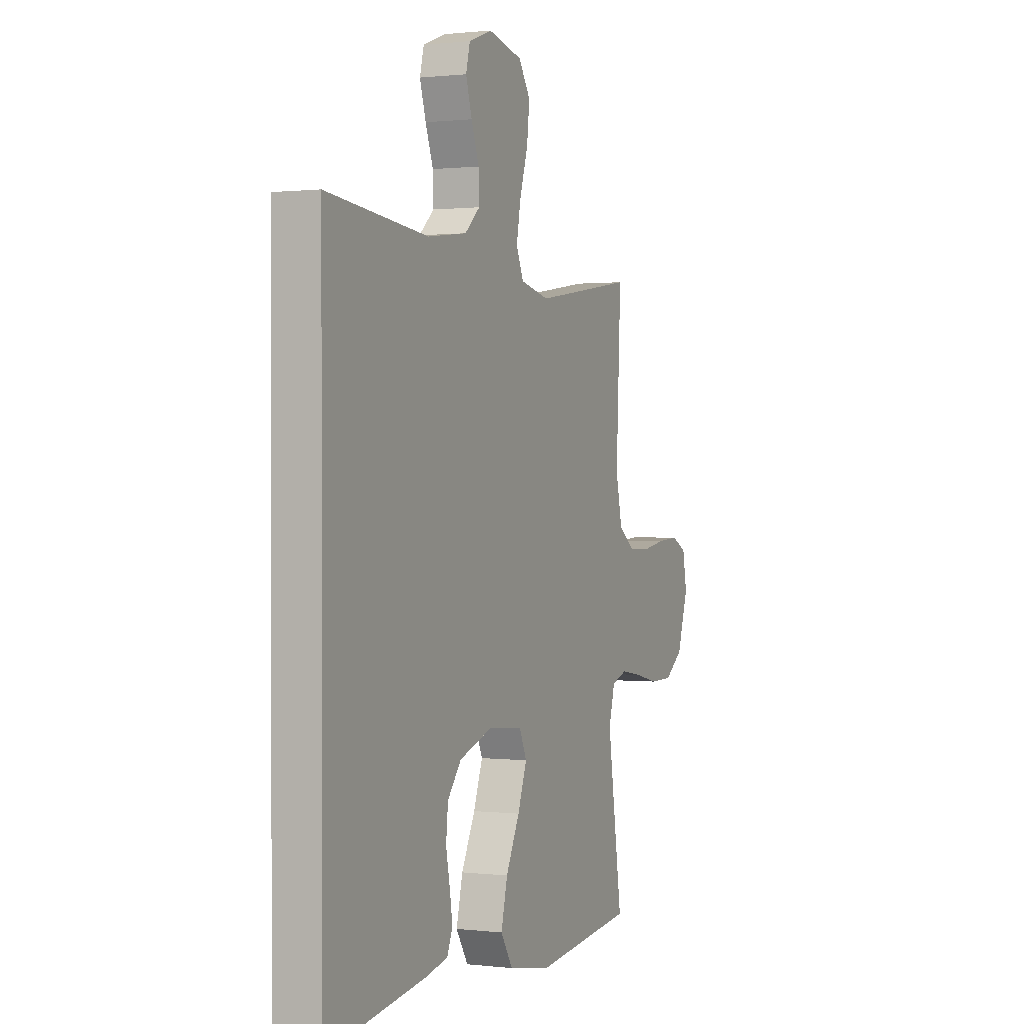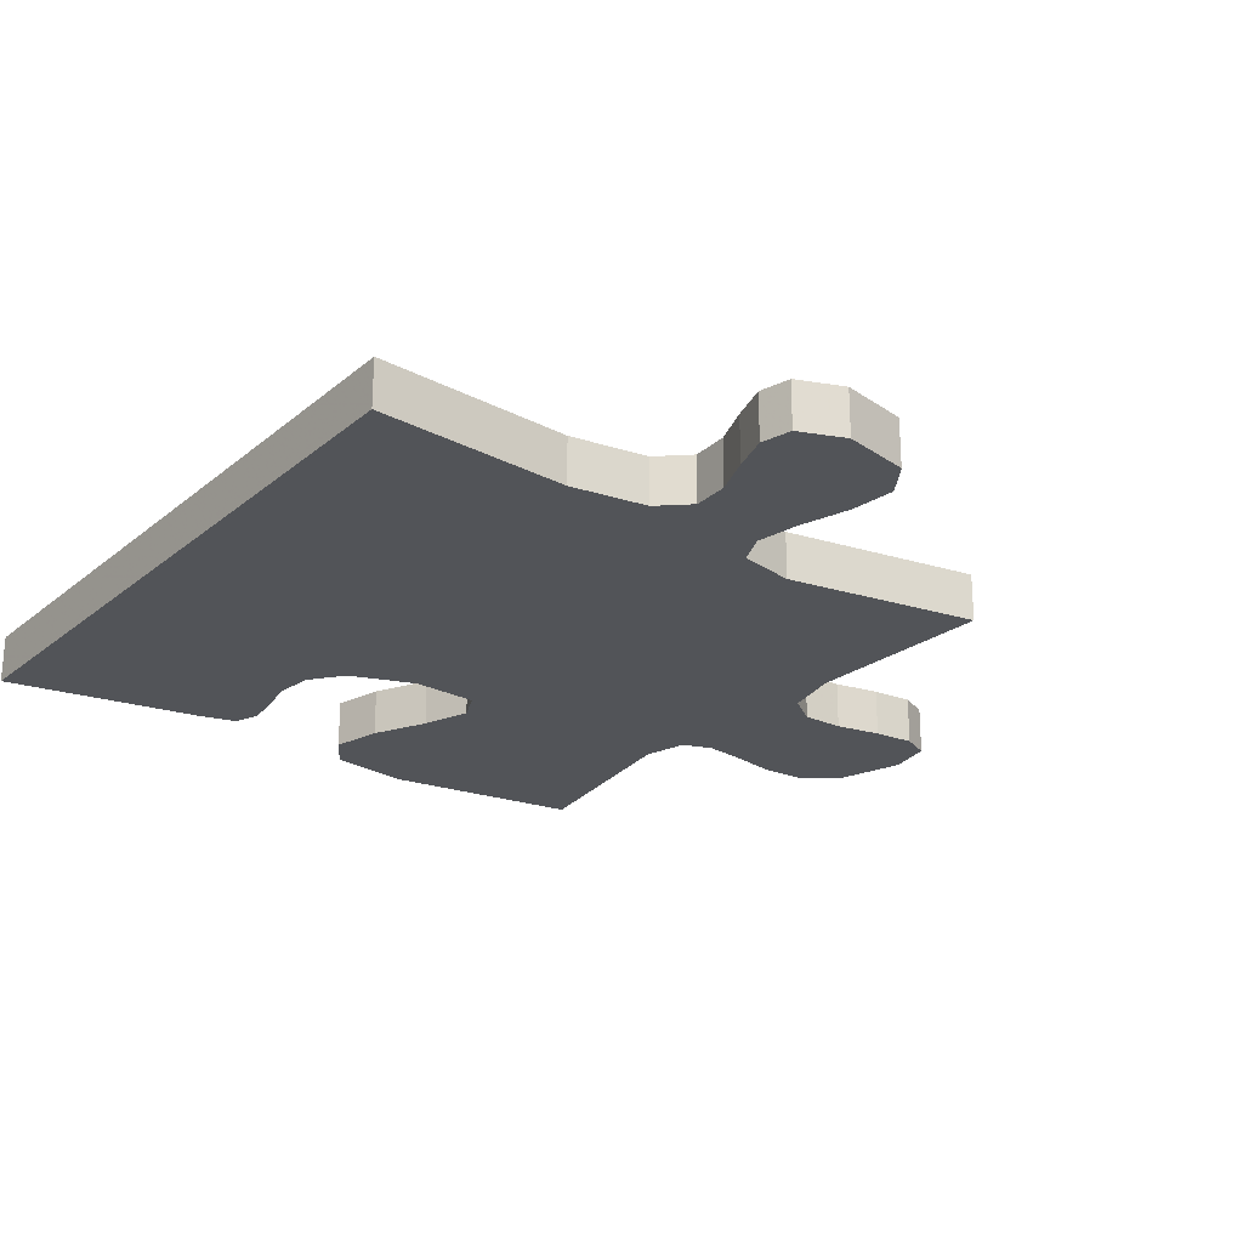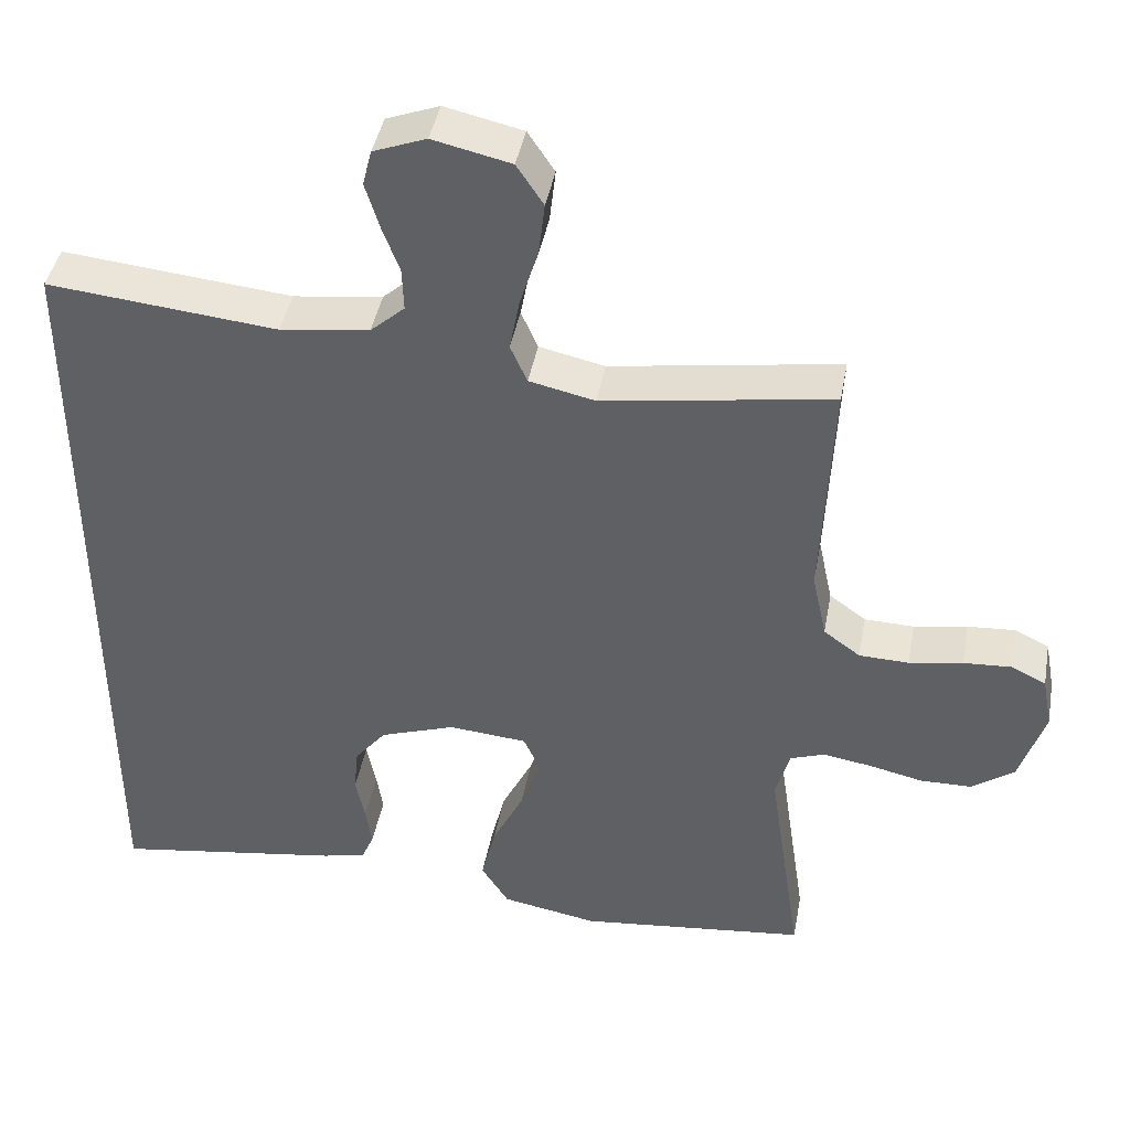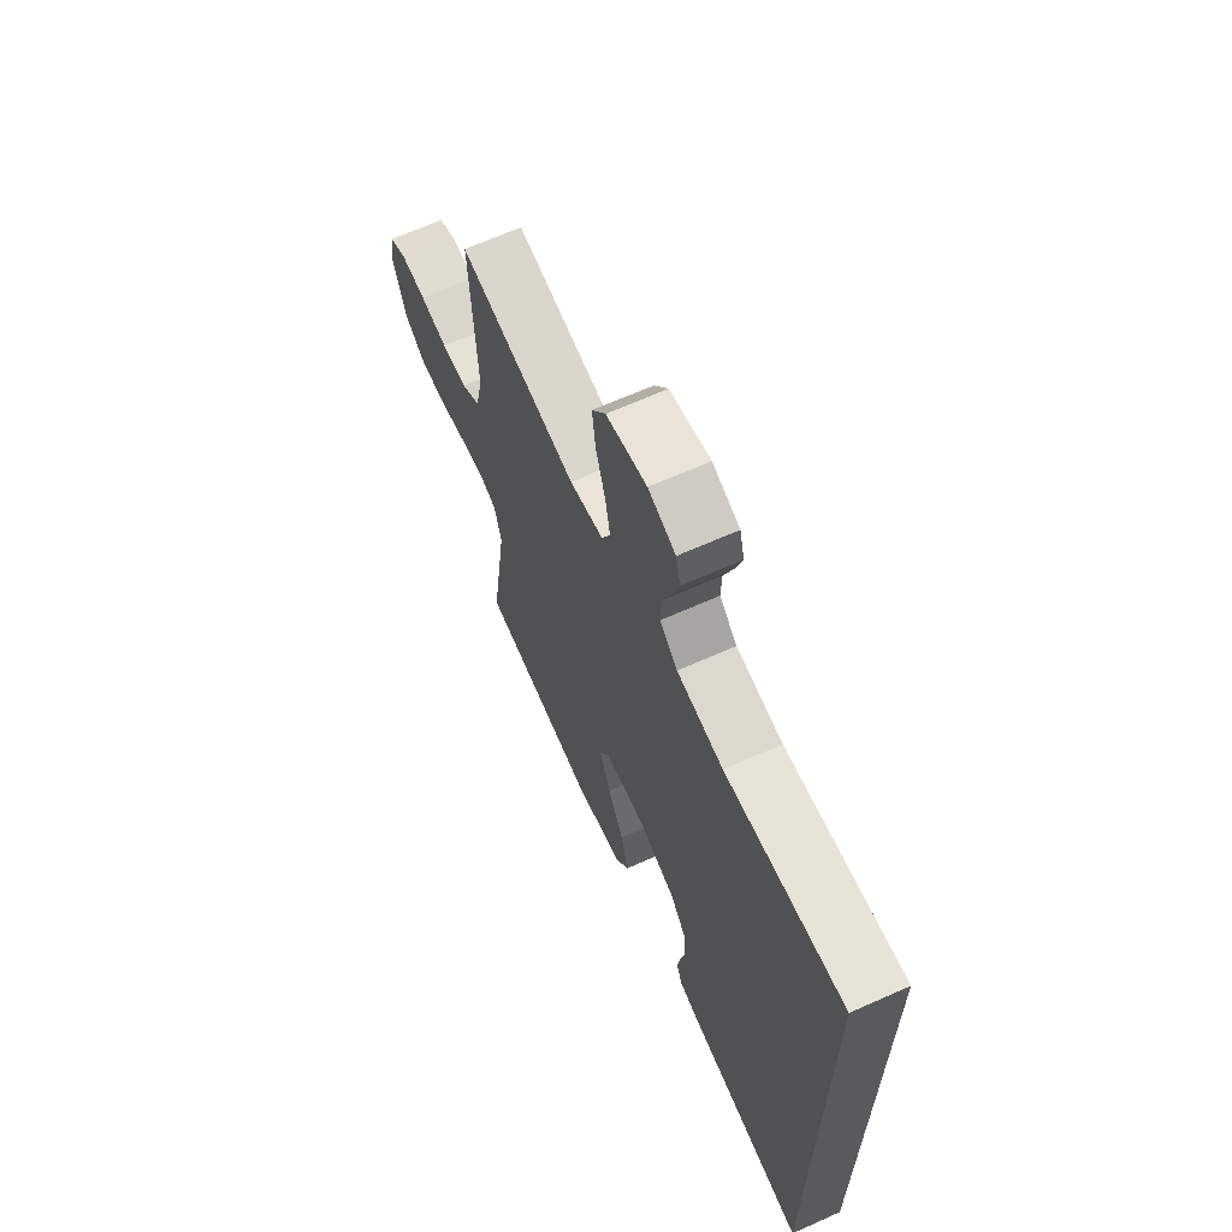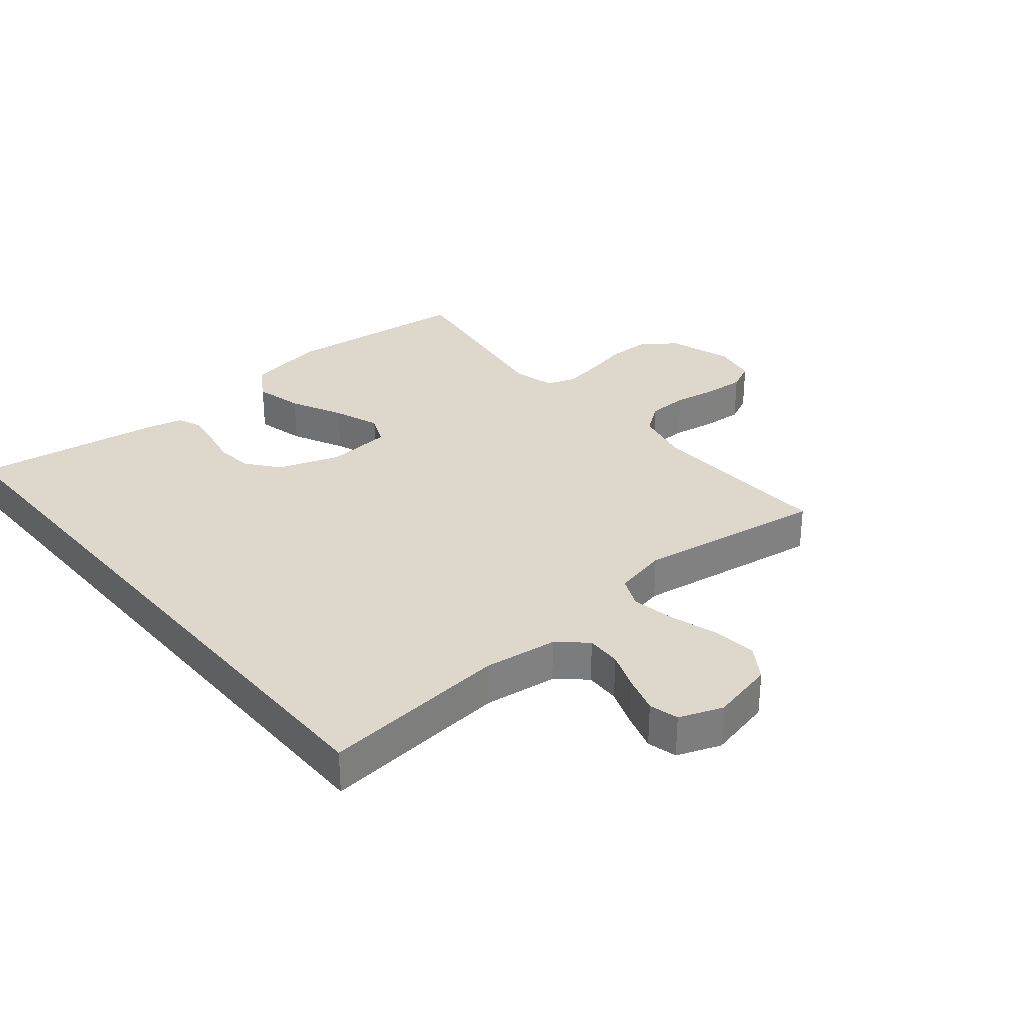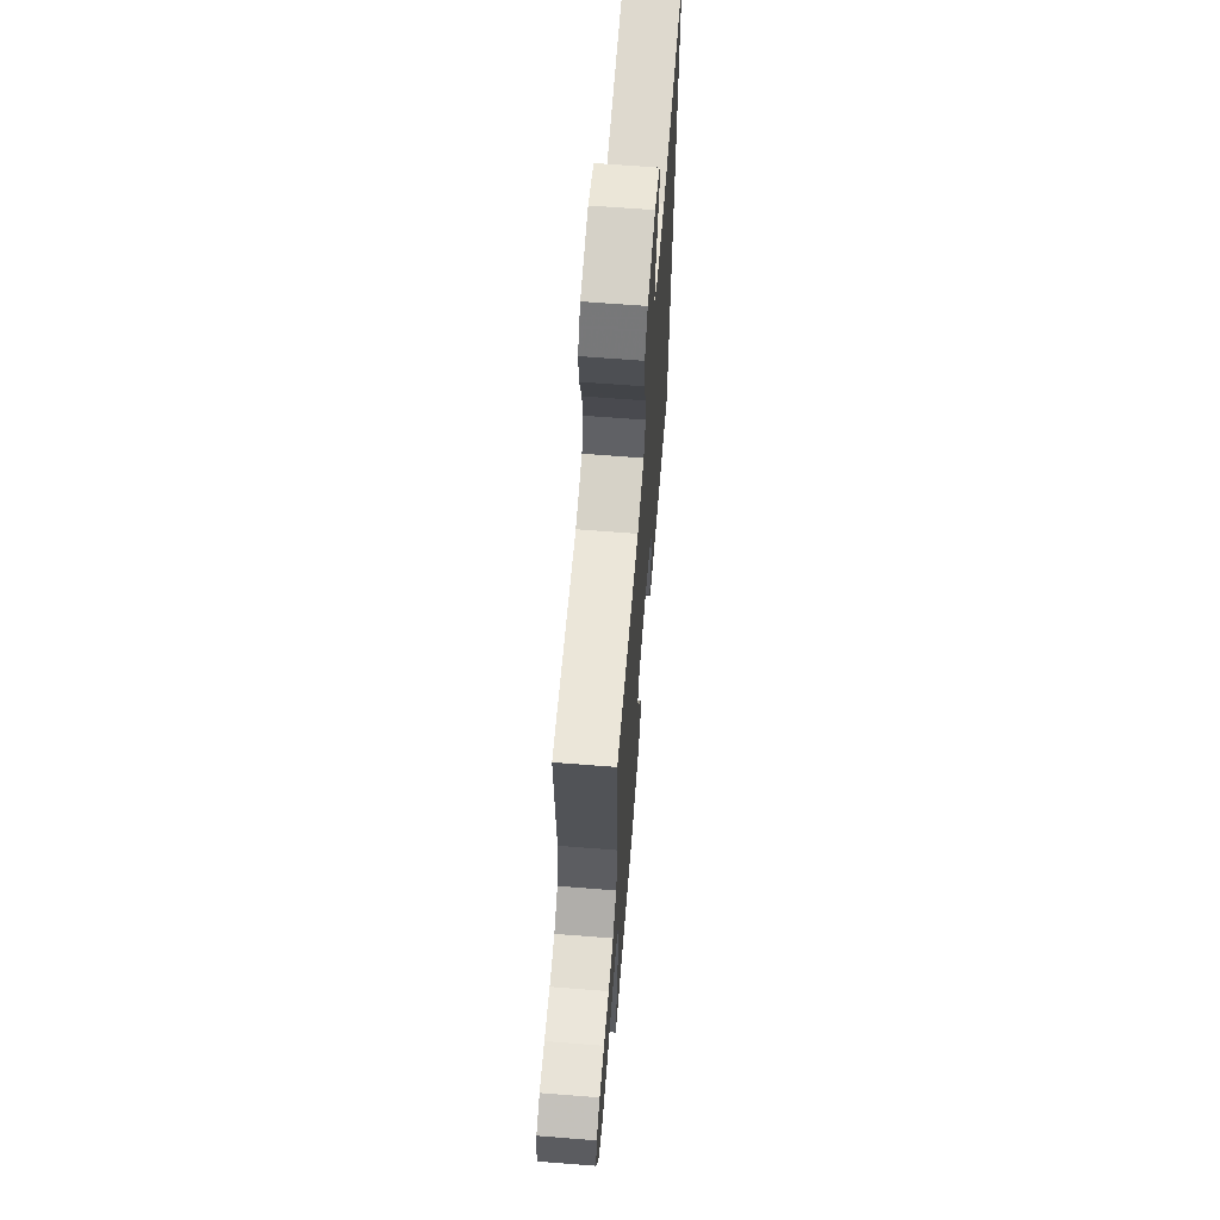
<metadata>
{"format":"obj","ext":"obj","renderer":"f3d","projection":"perspective","resolution":1024,"background":"white","views":[{"elev":0.7,"azim":-66.3,"up":"+Z"},{"elev":-23.3,"azim":-36.3,"up":"+Y"},{"elev":42.4,"azim":10.4,"up":"+Z"},{"elev":66.4,"azim":-114.1,"up":"+Z"},{"elev":31.1,"azim":-39.8,"up":"+Y"},{"elev":65.6,"azim":94.5,"up":"+Z"}]}
</metadata>
<code>
v 0.5 0.07 -0.5
v 0.2 0.07 -0.533
v 0.074 0.07 -0.51
v 0.038 0.07 -0.453
v 0.057 0.07 -0.375
v 0.098 0.07 -0.292
v 0.125 0.07 -0.218
v 0.103 0.07 -0.169
v 0 0.07 -0.16
v -0.099 0.07 -0.194
v -0.14 0.07 -0.245
v -0.146 0.07 -0.305
v -0.134 0.07 -0.366
v -0.126 0.07 -0.418
v -0.142 0.07 -0.456
v -0.2 0.07 -0.47
v -0.5 0.07 -0.515
v -0.5 0.07 0.539
v -0.2 0.07 0.509
v -0.083 0.07 0.524
v -0.038 0.07 0.564
v -0.04 0.07 0.62
v -0.063 0.07 0.682
v -0.081 0.07 0.741
v -0.069 0.07 0.788
v 0 0.07 0.814
v 0.102 0.07 0.791
v 0.137 0.07 0.738
v 0.129 0.07 0.668
v 0.105 0.07 0.592
v 0.092 0.07 0.523
v 0.114 0.07 0.473
v 0.2 0.07 0.454
v 0.5 0.07 0.5
v 0.486 0.07 0.2
v 0.505 0.07 0.112
v 0.553 0.07 0.077
v 0.618 0.07 0.075
v 0.688 0.07 0.087
v 0.751 0.07 0.091
v 0.796 0.07 0.069
v 0.809 0.07 0
v 0.776 0.07 -0.102
v 0.721 0.07 -0.142
v 0.653 0.07 -0.143
v 0.582 0.07 -0.127
v 0.519 0.07 -0.117
v 0.474 0.07 -0.133
v 0.456 0.07 -0.2
v 0.5 0 -0.5
v 0.2 0 -0.533
v 0.074 0 -0.51
v 0.038 0 -0.453
v 0.057 0 -0.375
v 0.098 0 -0.292
v 0.125 0 -0.218
v 0.103 0 -0.169
v 0 0 -0.16
v -0.099 0 -0.194
v -0.14 0 -0.245
v -0.146 0 -0.305
v -0.134 0 -0.366
v -0.126 0 -0.418
v -0.142 0 -0.456
v -0.2 0 -0.47
v -0.5 0 -0.515
v -0.5 0 0.539
v -0.2 0 0.509
v -0.083 0 0.524
v -0.038 0 0.564
v -0.04 0 0.62
v -0.063 0 0.682
v -0.081 0 0.741
v -0.069 0 0.788
v 0 0 0.814
v 0.102 0 0.791
v 0.137 0 0.738
v 0.129 0 0.668
v 0.105 0 0.592
v 0.092 0 0.523
v 0.114 0 0.473
v 0.2 0 0.454
v 0.5 0 0.5
v 0.486 0 0.2
v 0.505 0 0.112
v 0.553 0 0.077
v 0.618 0 0.075
v 0.688 0 0.087
v 0.751 0 0.091
v 0.796 0 0.069
v 0.809 0 0
v 0.776 0 -0.102
v 0.721 0 -0.142
v 0.653 0 -0.143
v 0.582 0 -0.127
v 0.519 0 -0.117
v 0.474 0 -0.133
v 0.456 0 -0.2
f 43 44 45 46
f 43 46 47
f 42 43 47
f 41 42 47 48
f 38 39 40 41
f 37 38 41 48
f 33 34 35
f 32 33 35 36
f 27 28 29 30
f 27 30 31
f 26 27 31
f 25 26 31
f 22 23 24 25
f 22 25 31 32
f 16 17 18 19
f 16 19 20
f 12 13 14 15
f 12 15 16
f 11 12 16 20
f 3 4 5 6
f 3 6 7
f 49 1 2 3
f 48 49 3 7
f 36 37 48 7
f 21 22 32
f 10 11 20 21
f 9 10 21 32
f 8 9 32 36
f 7 8 36
f 95 94 93 92
f 96 95 92
f 96 92 91
f 97 96 91 90
f 90 89 88 87
f 97 90 87 86
f 84 83 82
f 85 84 82 81
f 79 78 77 76
f 80 79 76
f 80 76 75
f 80 75 74
f 74 73 72 71
f 81 80 74 71
f 68 67 66 65
f 69 68 65
f 64 63 62 61
f 65 64 61
f 69 65 61 60
f 55 54 53 52
f 56 55 52
f 52 51 50 98
f 56 52 98 97
f 56 97 86 85
f 81 71 70
f 70 69 60 59
f 81 70 59 58
f 85 81 58 57
f 85 57 56
f 1 50 51 2
f 2 51 52 3
f 3 52 53 4
f 4 53 54 5
f 5 54 55 6
f 6 55 56 7
f 7 56 57 8
f 8 57 58 9
f 9 58 59 10
f 10 59 60 11
f 11 60 61 12
f 12 61 62 13
f 13 62 63 14
f 14 63 64 15
f 15 64 65 16
f 16 65 66 17
f 17 66 67 18
f 18 67 68 19
f 19 68 69 20
f 20 69 70 21
f 21 70 71 22
f 22 71 72 23
f 23 72 73 24
f 24 73 74 25
f 25 74 75 26
f 26 75 76 27
f 27 76 77 28
f 28 77 78 29
f 29 78 79 30
f 30 79 80 31
f 31 80 81 32
f 32 81 82 33
f 33 82 83 34
f 34 83 84 35
f 35 84 85 36
f 36 85 86 37
f 37 86 87 38
f 38 87 88 39
f 39 88 89 40
f 40 89 90 41
f 41 90 91 42
f 42 91 92 43
f 43 92 93 44
f 44 93 94 45
f 45 94 95 46
f 46 95 96 47
f 47 96 97 48
f 48 97 98 49
f 49 98 50 1

</code>
